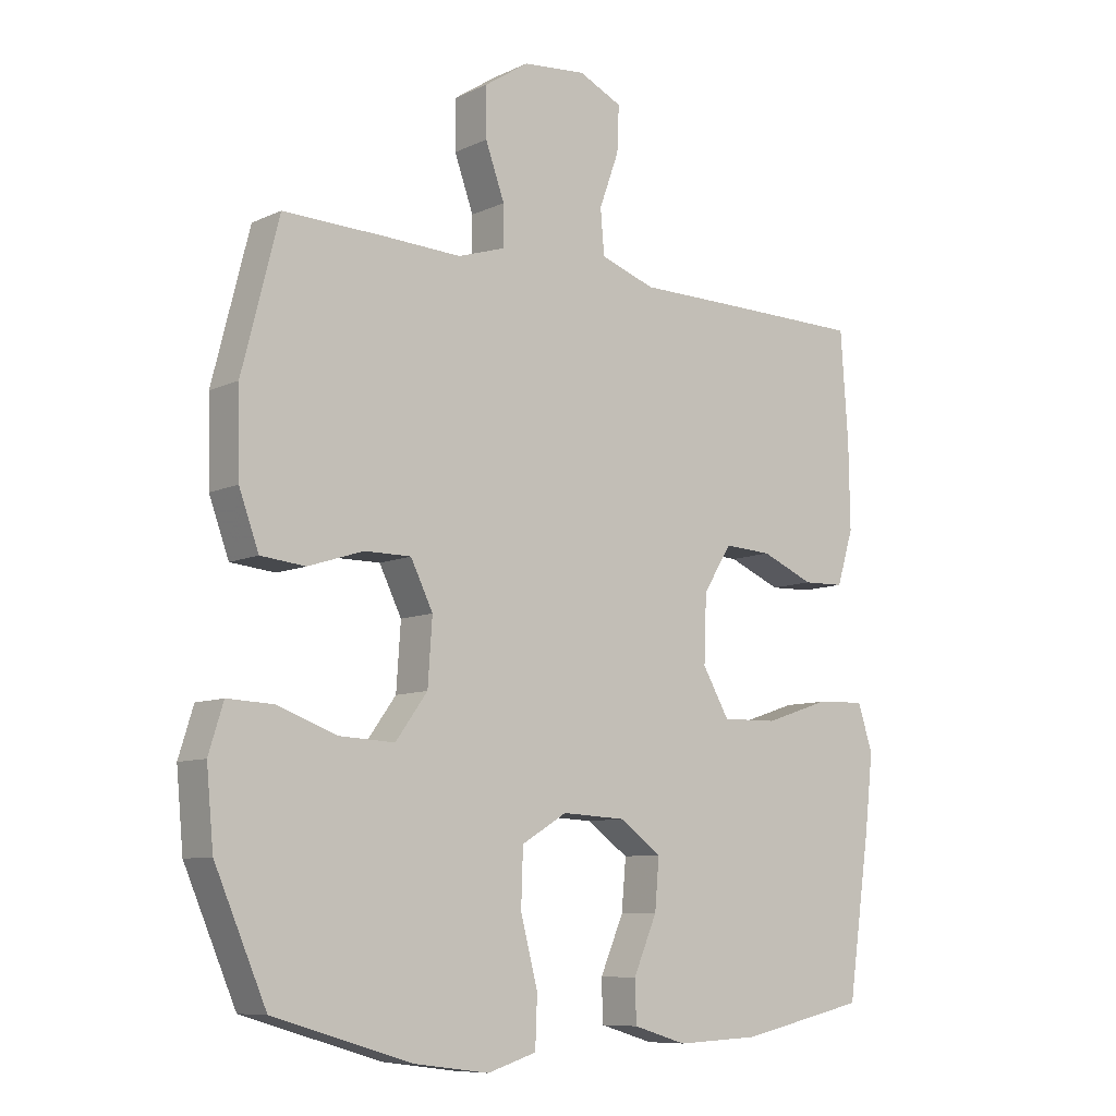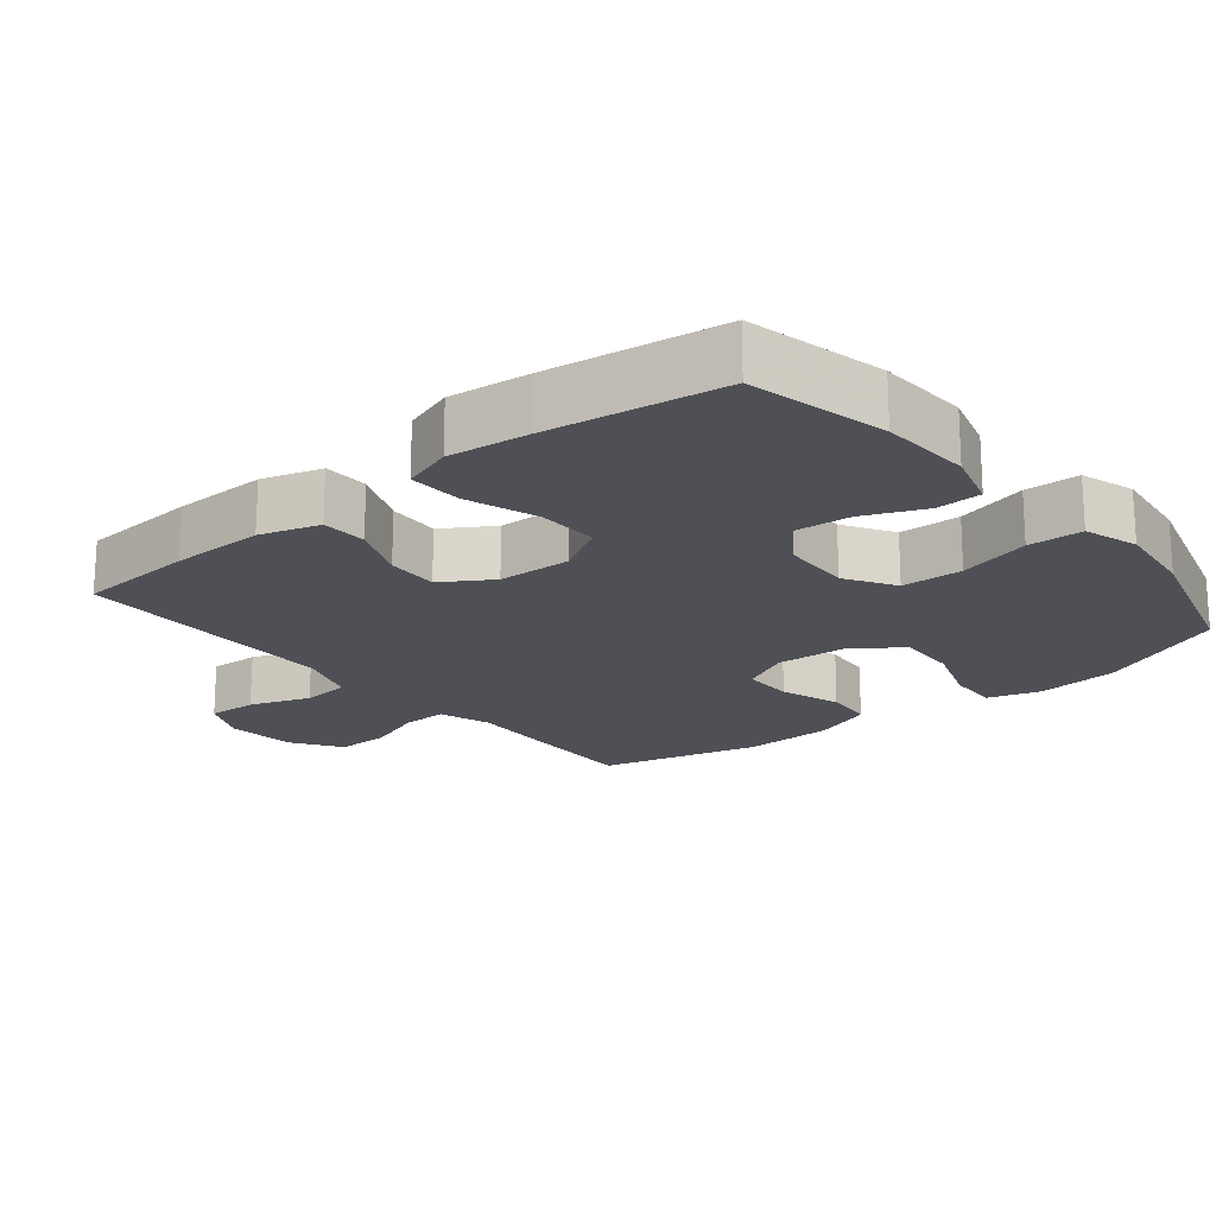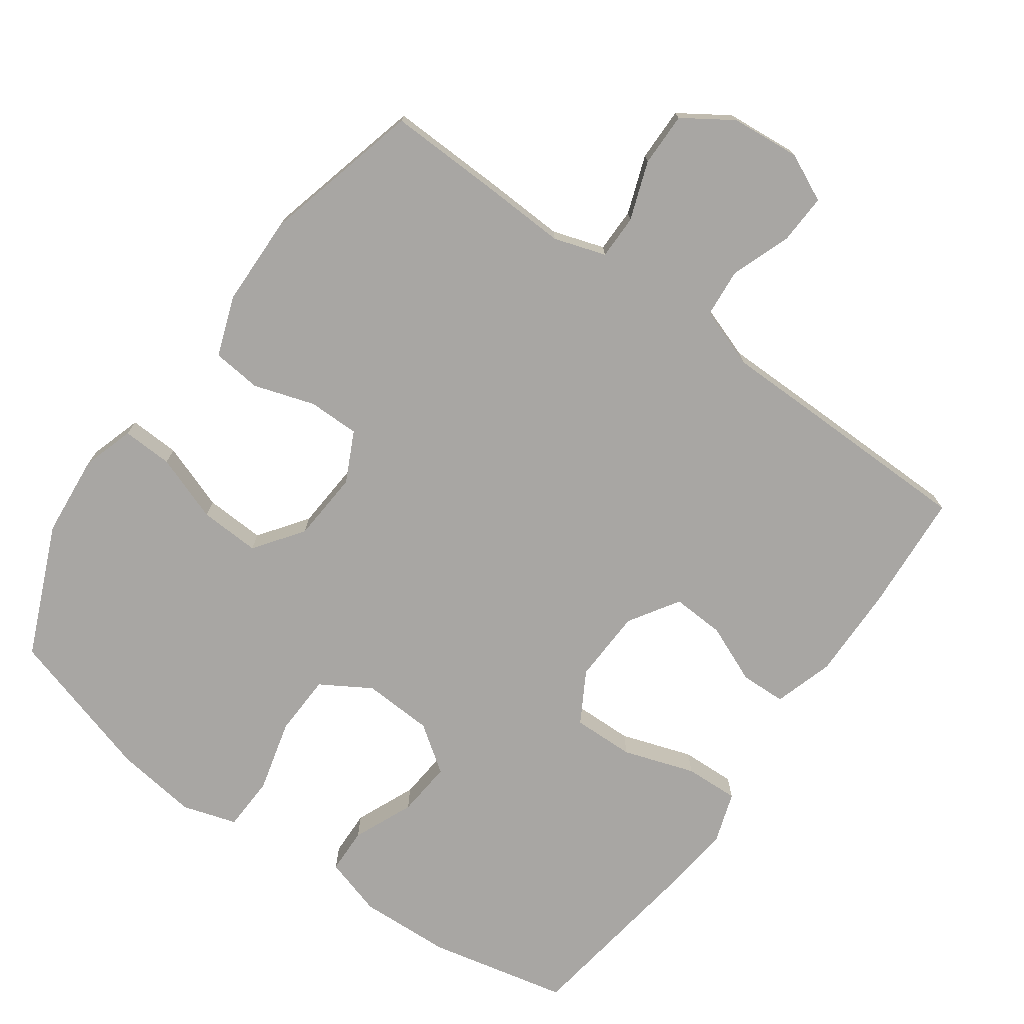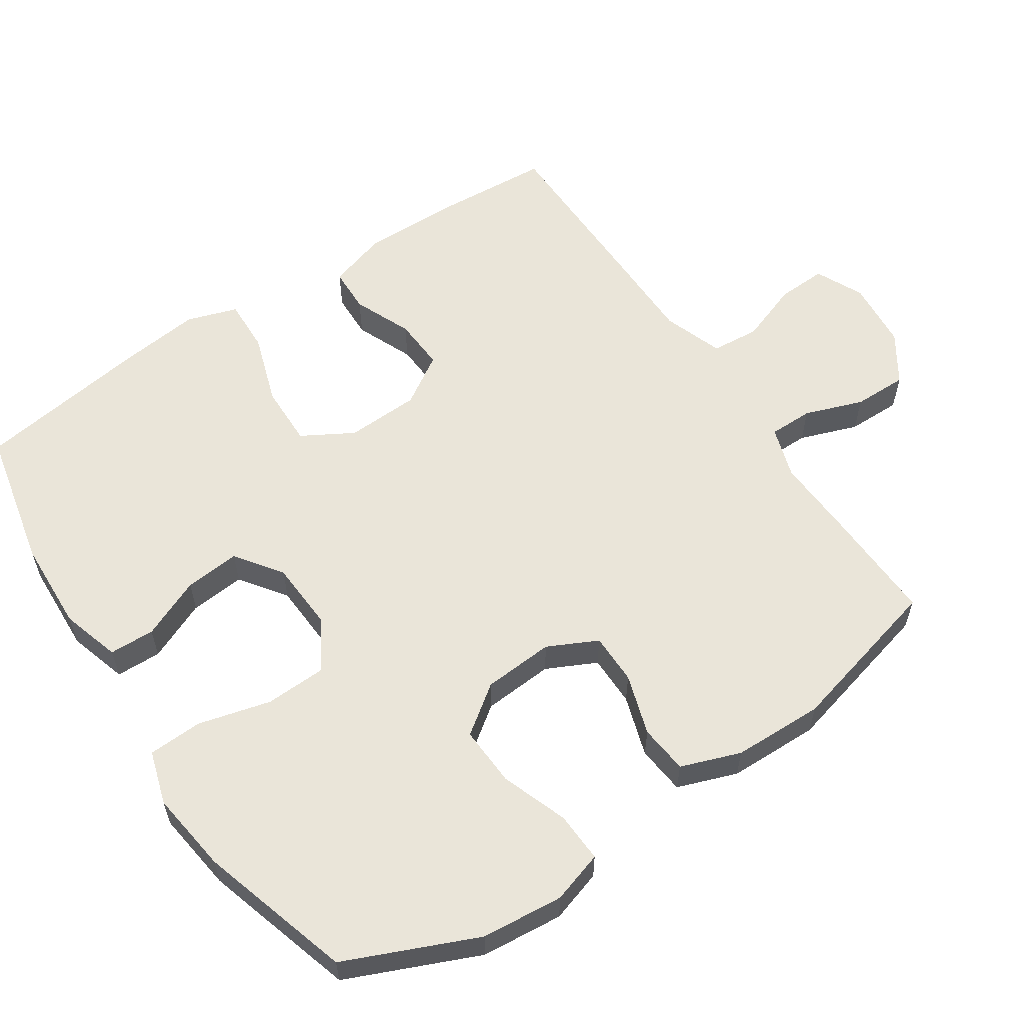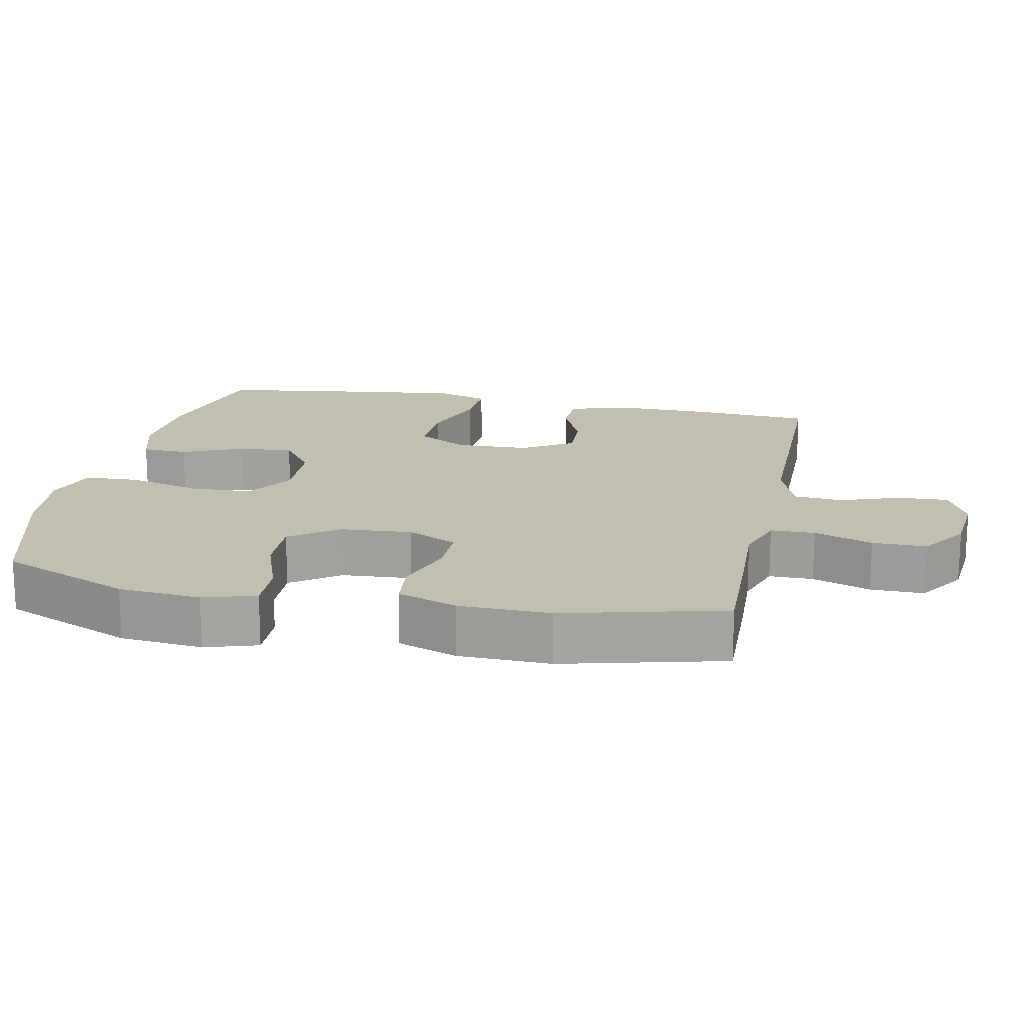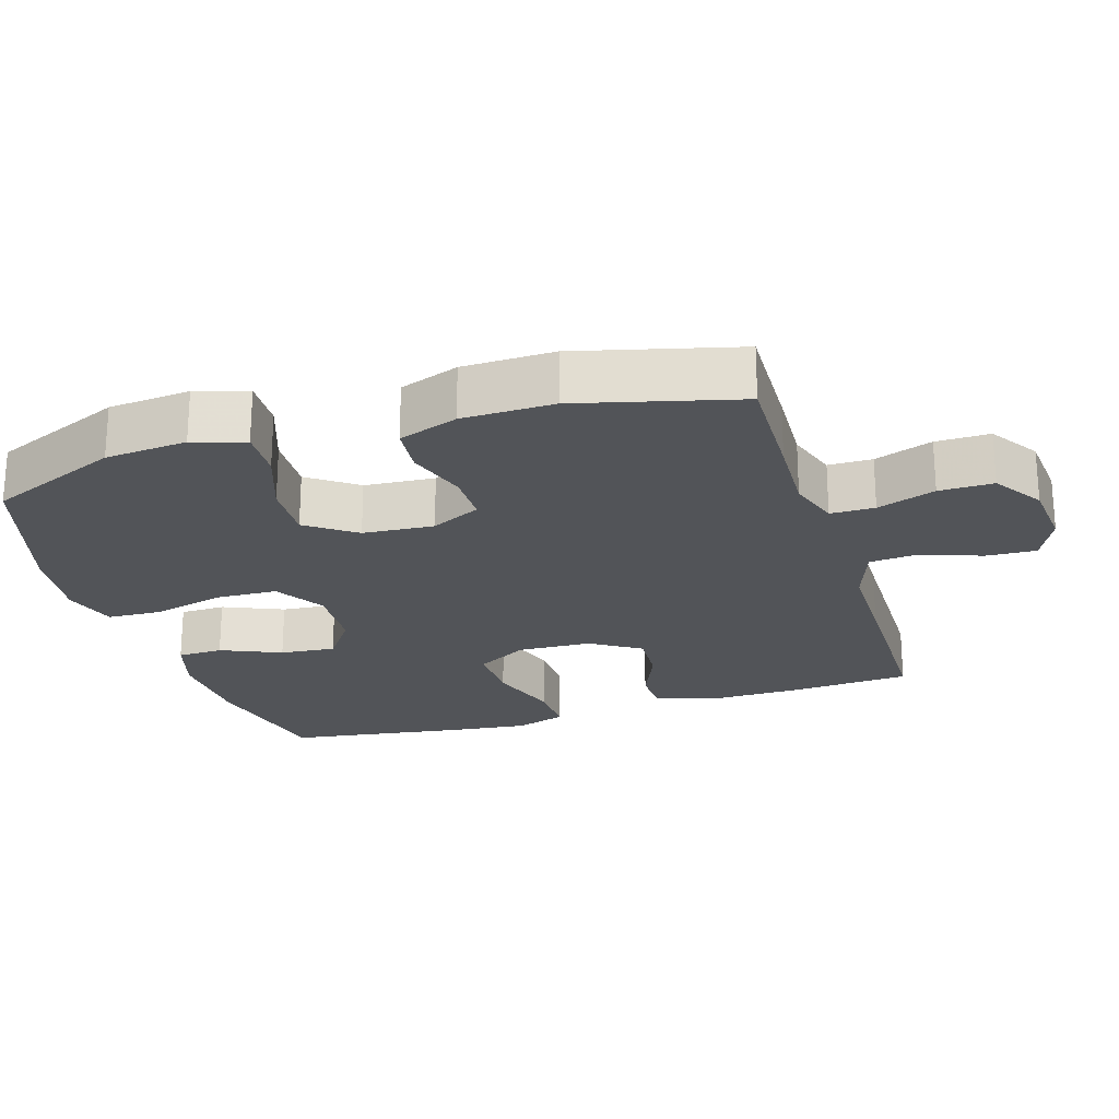
<metadata>
{"format":"obj","ext":"obj","renderer":"f3d","projection":"perspective","resolution":1024,"background":"white","views":[{"elev":-8.7,"azim":-39.1,"up":"+Z"},{"elev":-19.3,"azim":129.5,"up":"+Y"},{"elev":-74.3,"azim":-35.6,"up":"+Y"},{"elev":58.5,"azim":-123.8,"up":"+Y"},{"elev":17.1,"azim":-78.3,"up":"+Y"},{"elev":-22.8,"azim":-72.8,"up":"+Y"}]}
</metadata>
<code>
v -0.5 0.07 -0.5
v -0.581 0.07 -0.313
v -0.592 0.07 -0.196
v -0.569 0.07 -0.122
v -0.497 0.07 -0.125
v -0.402 0.07 -0.159
v -0.316 0.07 -0.163
v -0.266 0.07 -0.094
v -0.259 0.07 0.007
v -0.294 0.07 0.078
v -0.367 0.07 0.078
v -0.454 0.07 0.05
v -0.524 0.07 0.057
v -0.555 0.07 0.142
v -0.558 0.07 0.272
v -0.5 0.07 0.5
v -0.334 0.07 0.495
v -0.219 0.07 0.49
v -0.145 0.07 0.514
v -0.145 0.07 0.577
v -0.175 0.07 0.66
v -0.176 0.07 0.737
v -0.106 0.07 0.783
v -0.007 0.07 0.792
v 0.061 0.07 0.76
v 0.058 0.07 0.689
v 0.027 0.07 0.603
v 0.033 0.07 0.534
v 0.119 0.07 0.504
v 0.252 0.07 0.503
v 0.5 0.07 0.5
v 0.512 0.07 0.33
v 0.514 0.07 0.196
v 0.488 0.07 0.111
v 0.423 0.07 0.109
v 0.34 0.07 0.144
v 0.265 0.07 0.148
v 0.22 0.07 0.077
v 0.216 0.07 -0.028
v 0.258 0.07 -0.101
v 0.346 0.07 -0.099
v 0.448 0.07 -0.065
v 0.525 0.07 -0.062
v 0.549 0.07 -0.134
v 0.536 0.07 -0.25
v 0.5 0.07 -0.5
v 0.301 0.07 -0.544
v 0.17 0.07 -0.55
v 0.086 0.07 -0.525
v 0.084 0.07 -0.46
v 0.121 0.07 -0.374
v 0.128 0.07 -0.295
v 0.062 0.07 -0.248
v -0.038 0.07 -0.243
v -0.109 0.07 -0.286
v -0.112 0.07 -0.374
v -0.085 0.07 -0.477
v -0.088 0.07 -0.555
v -0.165 0.07 -0.579
v -0.282 0.07 -0.564
v -0.5 0 -0.5
v -0.581 0 -0.313
v -0.592 0 -0.196
v -0.569 0 -0.122
v -0.497 0 -0.125
v -0.402 0 -0.159
v -0.316 0 -0.163
v -0.266 0 -0.094
v -0.259 0 0.007
v -0.294 0 0.078
v -0.367 0 0.078
v -0.454 0 0.05
v -0.524 0 0.057
v -0.555 0 0.142
v -0.558 0 0.272
v -0.5 0 0.5
v -0.334 0 0.495
v -0.219 0 0.49
v -0.145 0 0.514
v -0.145 0 0.577
v -0.175 0 0.66
v -0.176 0 0.737
v -0.106 0 0.783
v -0.007 0 0.792
v 0.061 0 0.76
v 0.058 0 0.689
v 0.027 0 0.603
v 0.033 0 0.534
v 0.119 0 0.504
v 0.252 0 0.503
v 0.5 0 0.5
v 0.512 0 0.33
v 0.514 0 0.196
v 0.488 0 0.111
v 0.423 0 0.109
v 0.34 0 0.144
v 0.265 0 0.148
v 0.22 0 0.077
v 0.216 0 -0.028
v 0.258 0 -0.101
v 0.346 0 -0.099
v 0.448 0 -0.065
v 0.525 0 -0.062
v 0.549 0 -0.134
v 0.536 0 -0.25
v 0.5 0 -0.5
v 0.301 0 -0.544
v 0.17 0 -0.55
v 0.086 0 -0.525
v 0.084 0 -0.46
v 0.121 0 -0.374
v 0.128 0 -0.295
v 0.062 0 -0.248
v -0.038 0 -0.243
v -0.109 0 -0.286
v -0.112 0 -0.374
v -0.085 0 -0.477
v -0.088 0 -0.555
v -0.165 0 -0.579
v -0.282 0 -0.564
f 4 5 6
f 3 4 6
f 2 3 6
f 1 2 6
f 60 1 6
f 59 60 6
f 58 59 6
f 57 58 6
f 56 57 6
f 55 56 6 7
f 54 55 7 8
f 53 54 8 9
f 52 53 9 10
f 49 50 51
f 48 49 51
f 47 48 51
f 46 47 51
f 45 46 51
f 44 45 51
f 43 44 51
f 42 43 51
f 41 42 51
f 40 41 51 52
f 39 40 52 10
f 34 35 36
f 33 34 36
f 32 33 36
f 31 32 36
f 30 31 36
f 29 30 36
f 28 29 36 37
f 25 26 27
f 24 25 27
f 23 24 27
f 22 23 27
f 21 22 27
f 20 21 27
f 19 20 27 28
f 28 37 38
f 19 28 38
f 18 19 38
f 16 17 18
f 15 16 18
f 14 15 18
f 13 14 18
f 12 13 18
f 11 12 18
f 18 38 39 10
f 10 11 18
f 66 65 64
f 66 64 63
f 66 63 62
f 66 62 61
f 66 61 120
f 66 120 119
f 66 119 118
f 66 118 117
f 66 117 116
f 67 66 116 115
f 68 67 115 114
f 69 68 114 113
f 70 69 113 112
f 111 110 109
f 111 109 108
f 111 108 107
f 111 107 106
f 111 106 105
f 111 105 104
f 111 104 103
f 111 103 102
f 111 102 101
f 112 111 101 100
f 70 112 100 99
f 96 95 94
f 96 94 93
f 96 93 92
f 96 92 91
f 96 91 90
f 96 90 89
f 97 96 89 88
f 87 86 85
f 87 85 84
f 87 84 83
f 87 83 82
f 87 82 81
f 87 81 80
f 88 87 80 79
f 98 97 88
f 98 88 79
f 98 79 78
f 78 77 76
f 78 76 75
f 78 75 74
f 78 74 73
f 78 73 72
f 78 72 71
f 70 99 98 78
f 78 71 70
f 1 61 62 2
f 2 62 63 3
f 3 63 64 4
f 4 64 65 5
f 5 65 66 6
f 6 66 67 7
f 7 67 68 8
f 8 68 69 9
f 9 69 70 10
f 10 70 71 11
f 11 71 72 12
f 12 72 73 13
f 13 73 74 14
f 14 74 75 15
f 15 75 76 16
f 16 76 77 17
f 17 77 78 18
f 18 78 79 19
f 19 79 80 20
f 20 80 81 21
f 21 81 82 22
f 22 82 83 23
f 23 83 84 24
f 24 84 85 25
f 25 85 86 26
f 26 86 87 27
f 27 87 88 28
f 28 88 89 29
f 29 89 90 30
f 30 90 91 31
f 31 91 92 32
f 32 92 93 33
f 33 93 94 34
f 34 94 95 35
f 35 95 96 36
f 36 96 97 37
f 37 97 98 38
f 38 98 99 39
f 39 99 100 40
f 40 100 101 41
f 41 101 102 42
f 42 102 103 43
f 43 103 104 44
f 44 104 105 45
f 45 105 106 46
f 46 106 107 47
f 47 107 108 48
f 48 108 109 49
f 49 109 110 50
f 50 110 111 51
f 51 111 112 52
f 52 112 113 53
f 53 113 114 54
f 54 114 115 55
f 55 115 116 56
f 56 116 117 57
f 57 117 118 58
f 58 118 119 59
f 59 119 120 60
f 60 120 61 1

</code>
